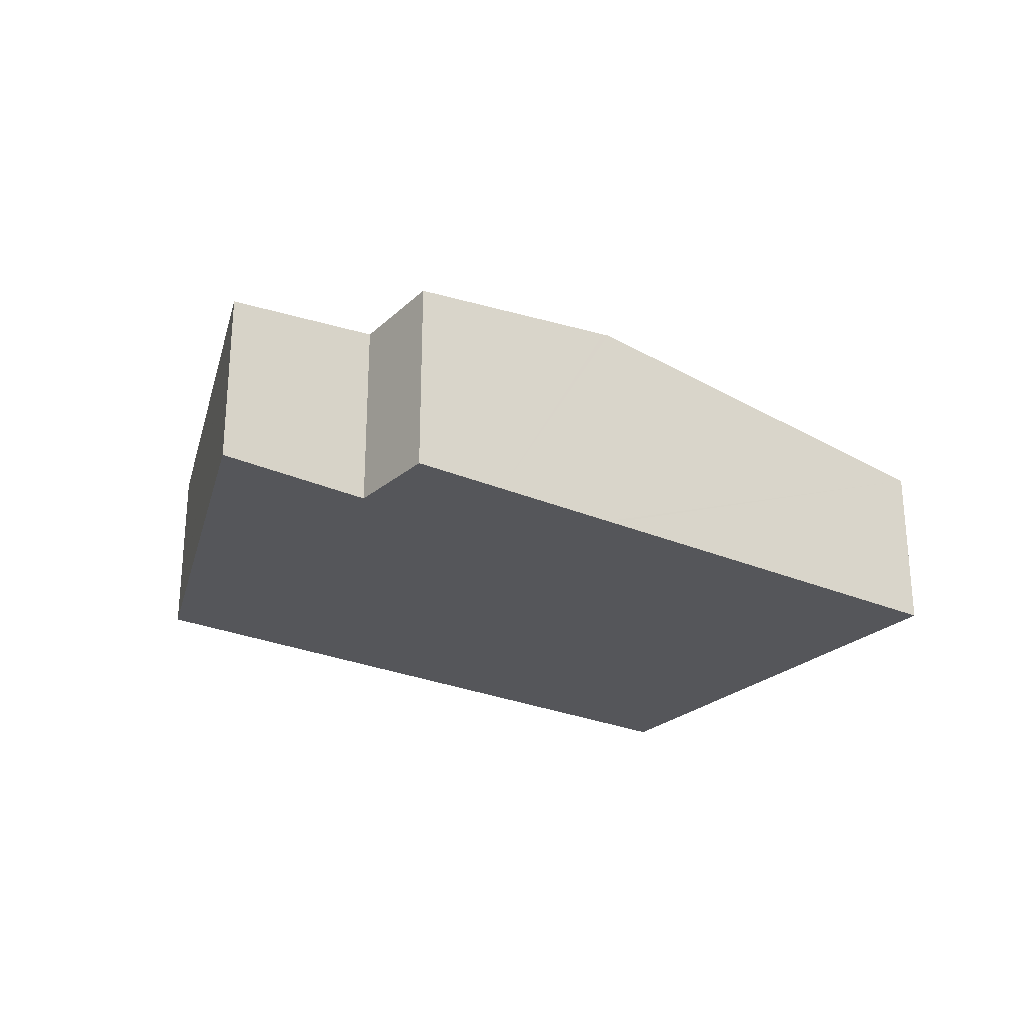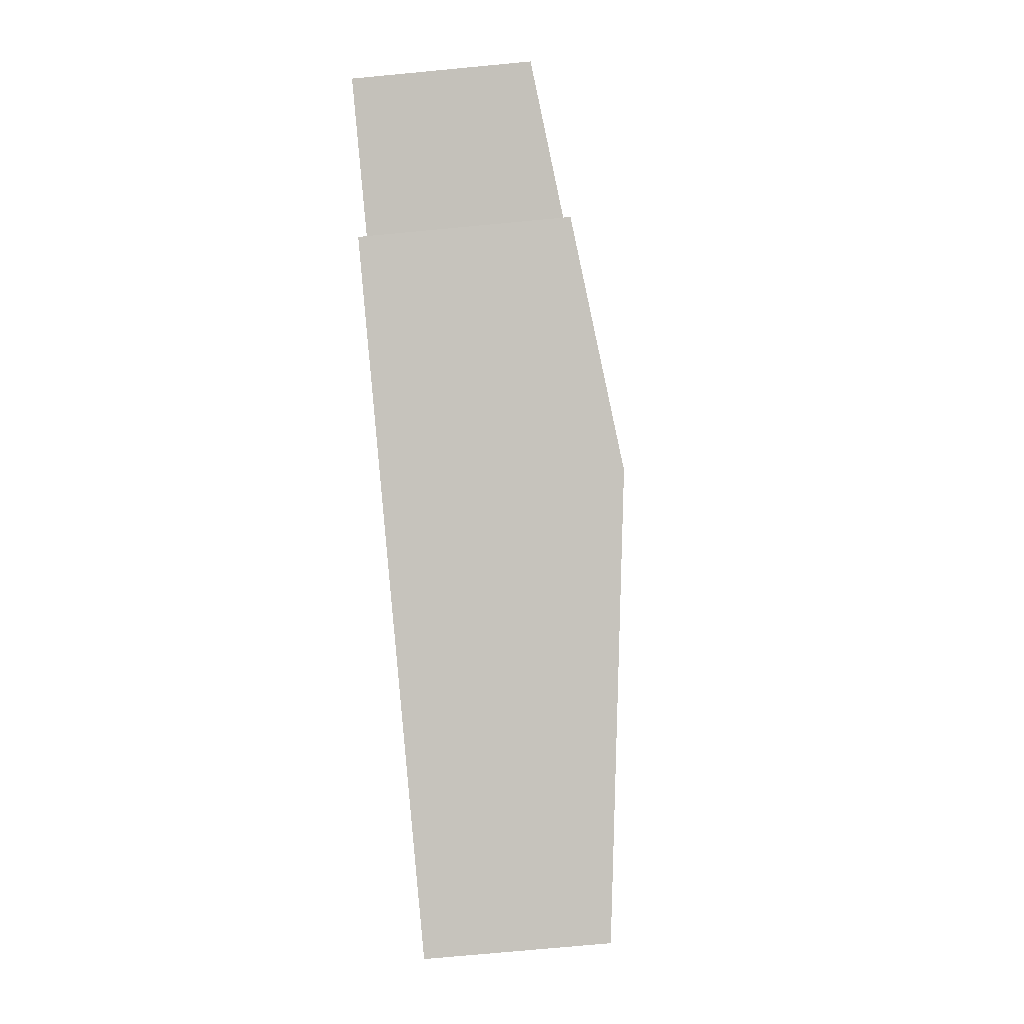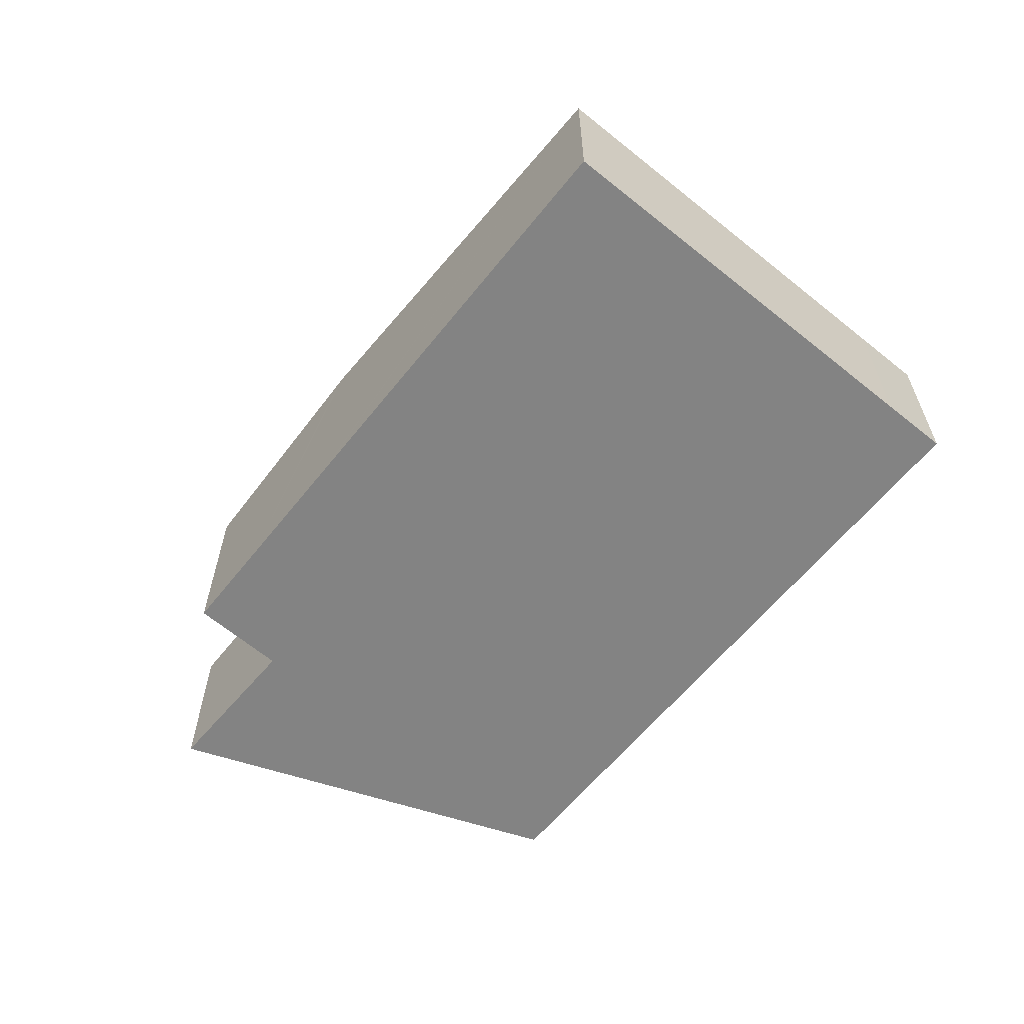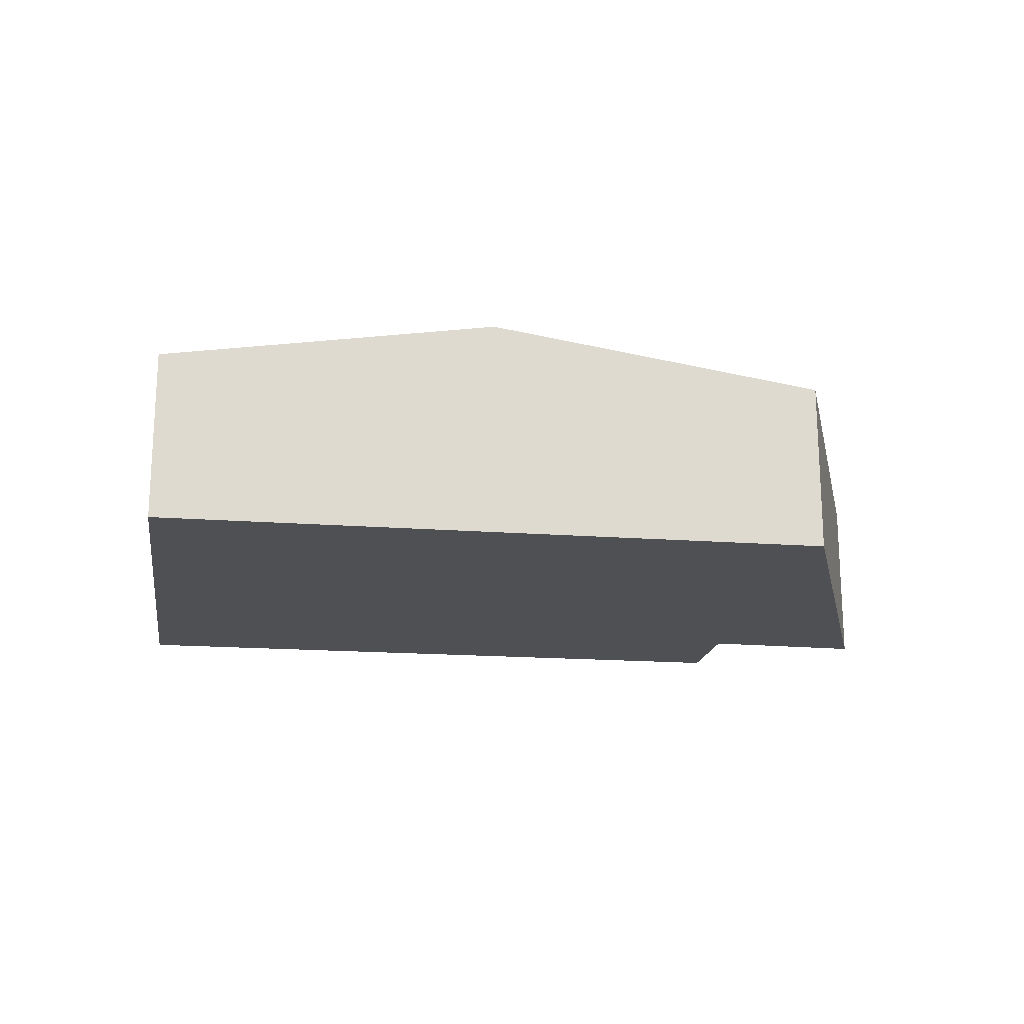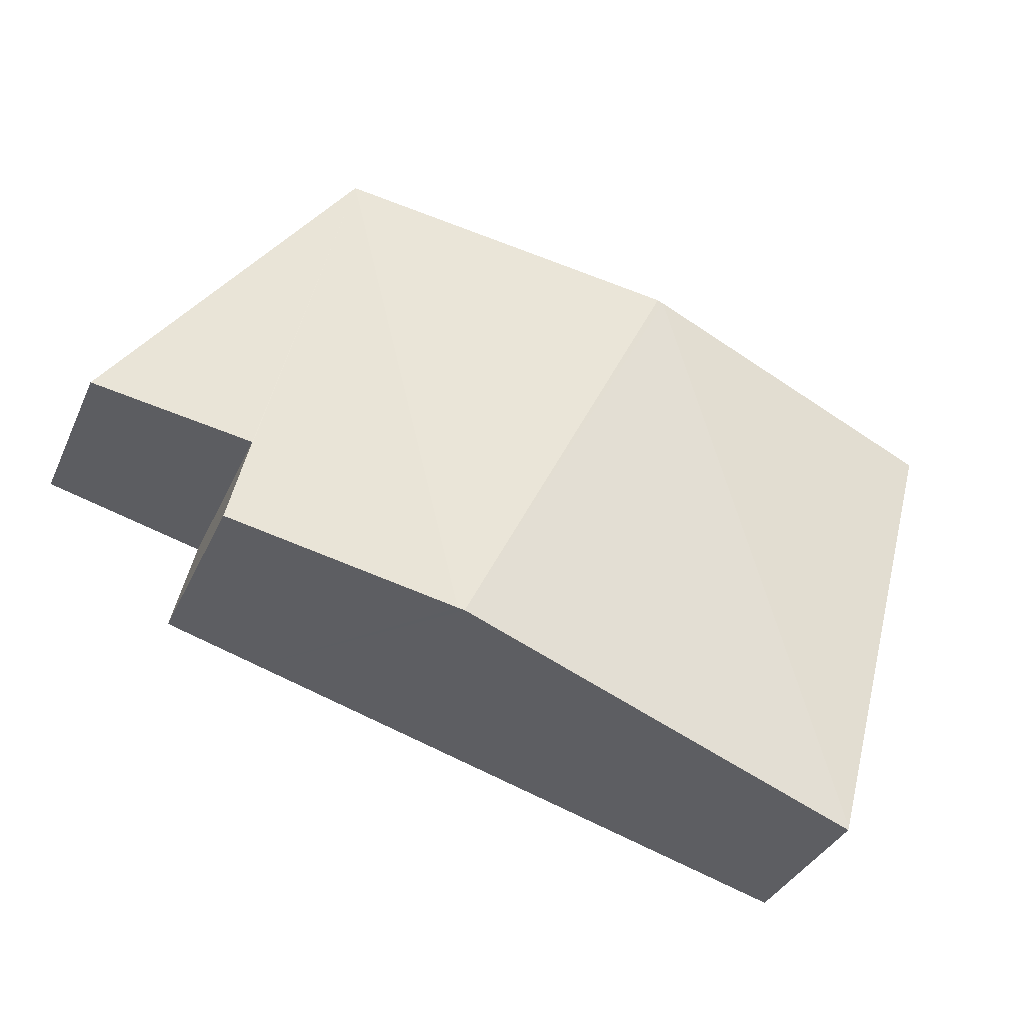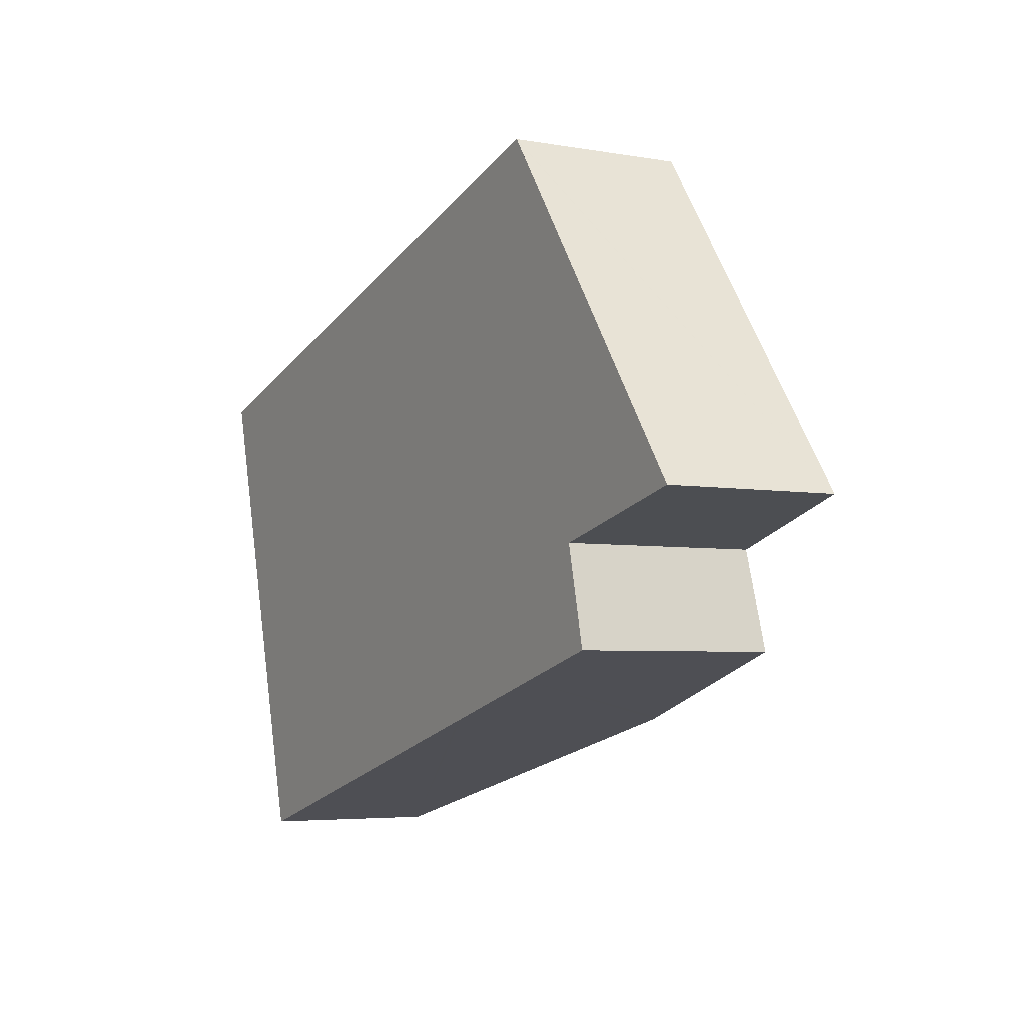
<metadata>
{"format":"obj","ext":"obj","renderer":"f3d","projection":"perspective","resolution":1024,"background":"white","views":[{"elev":-25.9,"azim":129.6,"up":"+Y"},{"elev":-73.8,"azim":95.4,"up":"+Z"},{"elev":-61.0,"azim":-144.2,"up":"+Y"},{"elev":-18.8,"azim":-23.5,"up":"+Y"},{"elev":-35.8,"azim":157.8,"up":"+Z"},{"elev":-4.6,"azim":60.2,"up":"+Z"}]}
</metadata>
<code>
v  9.174 2.414 2.558
v  9.457 2.902 -4.469
v  7.691 3.12 -4.97
v  10.76 2.742 -4.1
v  10.46 2.675 -2.778
v  9.457 2.414 2.164
v  12.62 2.414 -2.235
v  9.191 2.414 2.535
v  7.602 3.135 -4.995
v  4.592 3.135 1.28
v  1.757 2.416 -6.603
v  1.769 2.415 -6.648
v  4.505 3.124 1.256
v  0.248 2.416 -0.933
v  0 2.416 1.479e-16
v  0 0 0
v  4.505 -7.691e-17 1.256
v  4.592 -7.838e-17 1.28
v  9.174 -1.566e-16 2.558
v  9.191 -1.552e-16 2.535
v  12.62 1.369e-16 -2.235
v  9.457 -1.325e-16 2.164
v  10.46 1.701e-16 -2.778
v  10.76 2.511e-16 -4.1
v  9.457 2.736e-16 -4.469
v  7.691 3.043e-16 -4.97
v  7.602 3.059e-16 -4.995
v  1.769 4.071e-16 -6.648
v  1.757 4.043e-16 -6.603
v  0.248 5.713e-17 -0.933
g defaultobject
f 1 2 3
f 2 1 4
f 4 1 5
f 5 1 6
f 5 6 7
f 6 1 8
f 9 1 3
f 1 9 10
f 11 9 12
f 9 11 13
f 9 13 10
f 14 13 11
f 13 14 15
f 16 13 15
f 13 16 17
f 13 17 10
f 10 17 1
f 1 17 18
f 1 18 19
f 19 8 1
f 8 19 6
f 6 19 7
f 7 19 20
f 7 20 21
f 21 20 22
f 7 23 5
f 23 7 21
f 24 2 4
f 2 24 3
f 3 24 25
f 3 25 9
f 9 25 12
f 12 25 26
f 12 26 27
f 12 27 28
f 5 24 4
f 24 5 23
f 28 11 12
f 11 28 14
f 14 28 29
f 14 29 30
f 14 30 15
f 15 30 16
f 22 23 21
f 23 22 26
f 26 22 27
f 27 22 28
f 28 22 19
f 28 19 18
f 28 18 29
f 29 18 30
f 30 18 17
f 30 17 16
f 23 25 24
f 25 23 26

</code>
